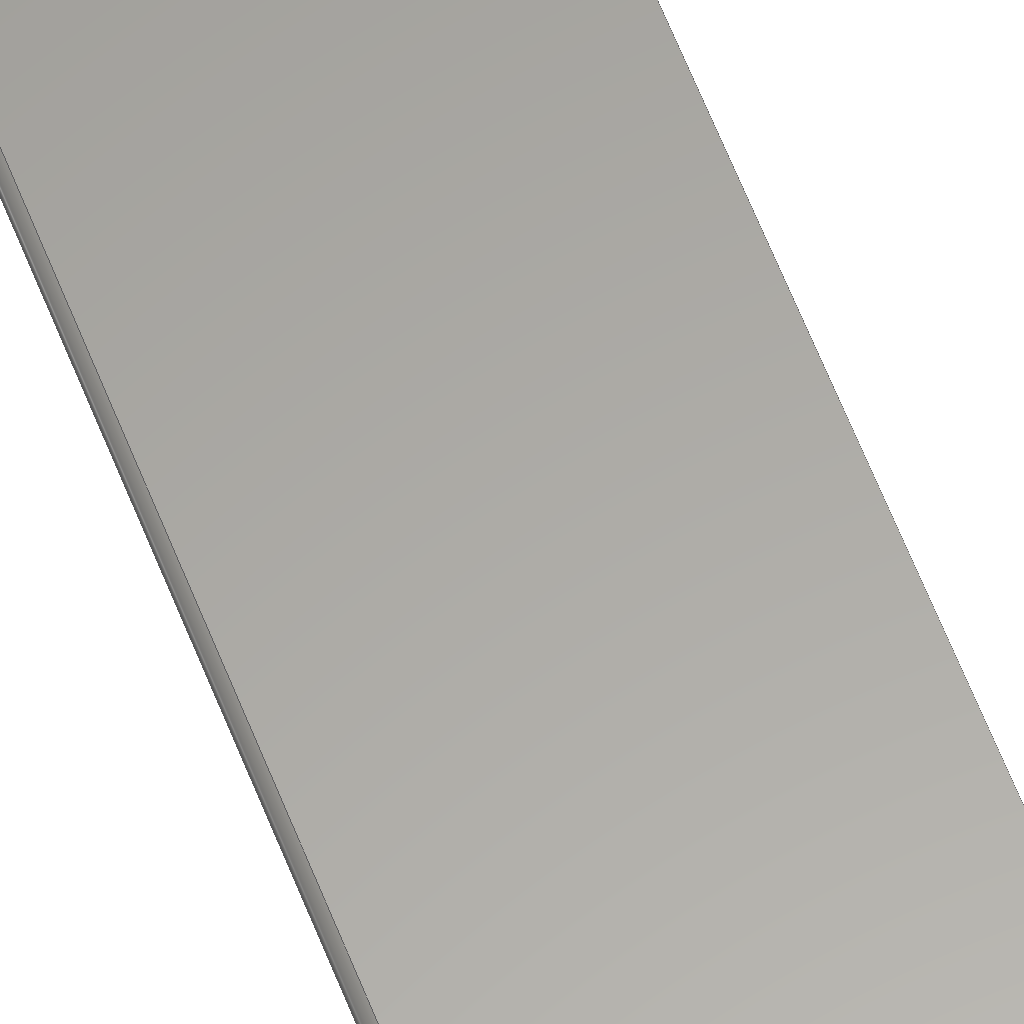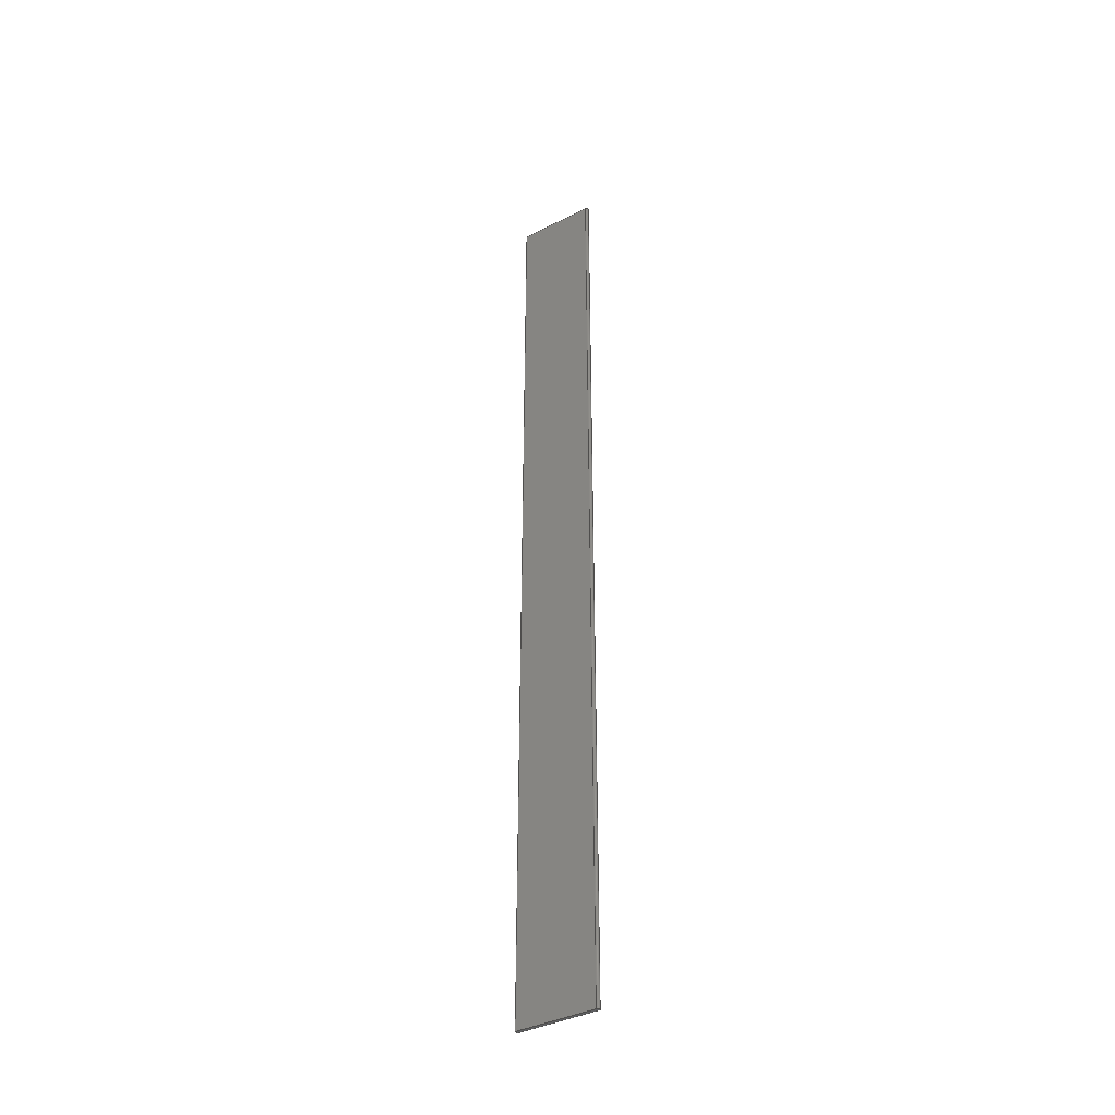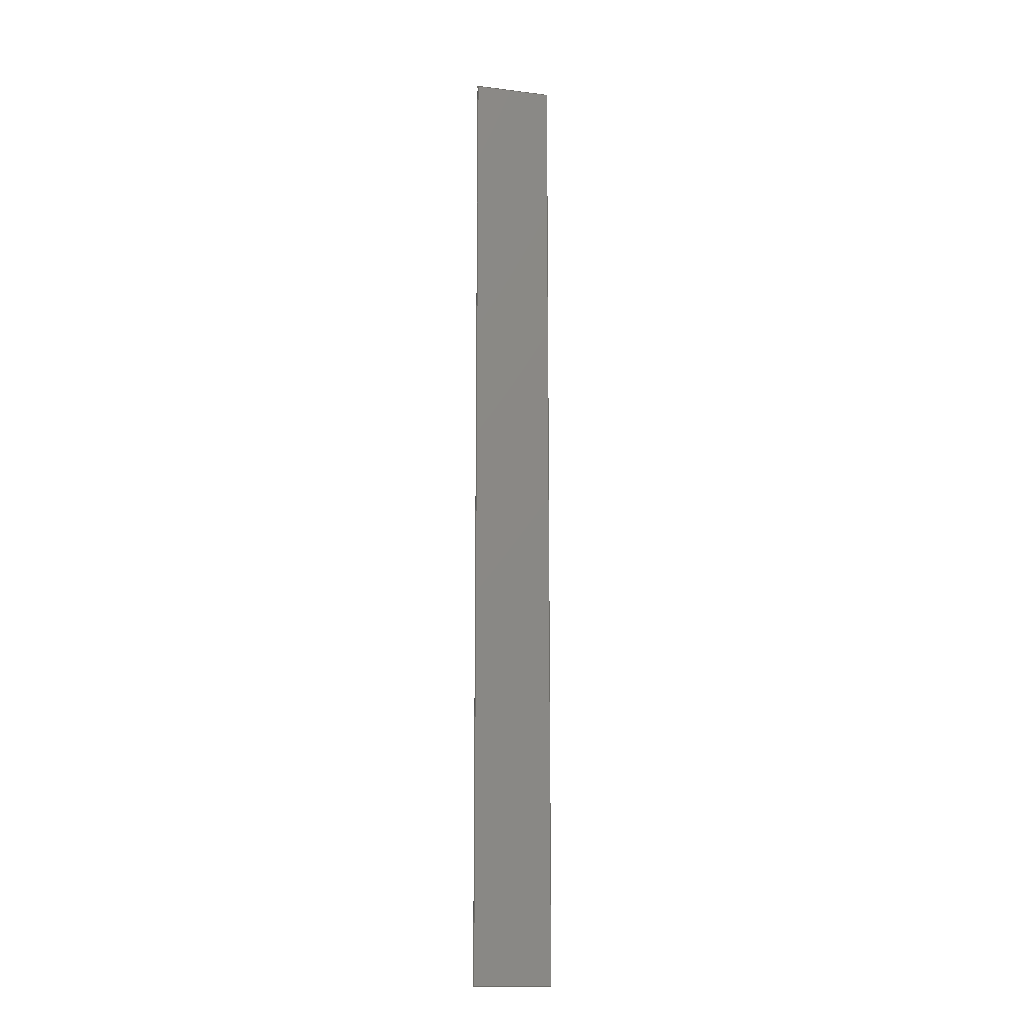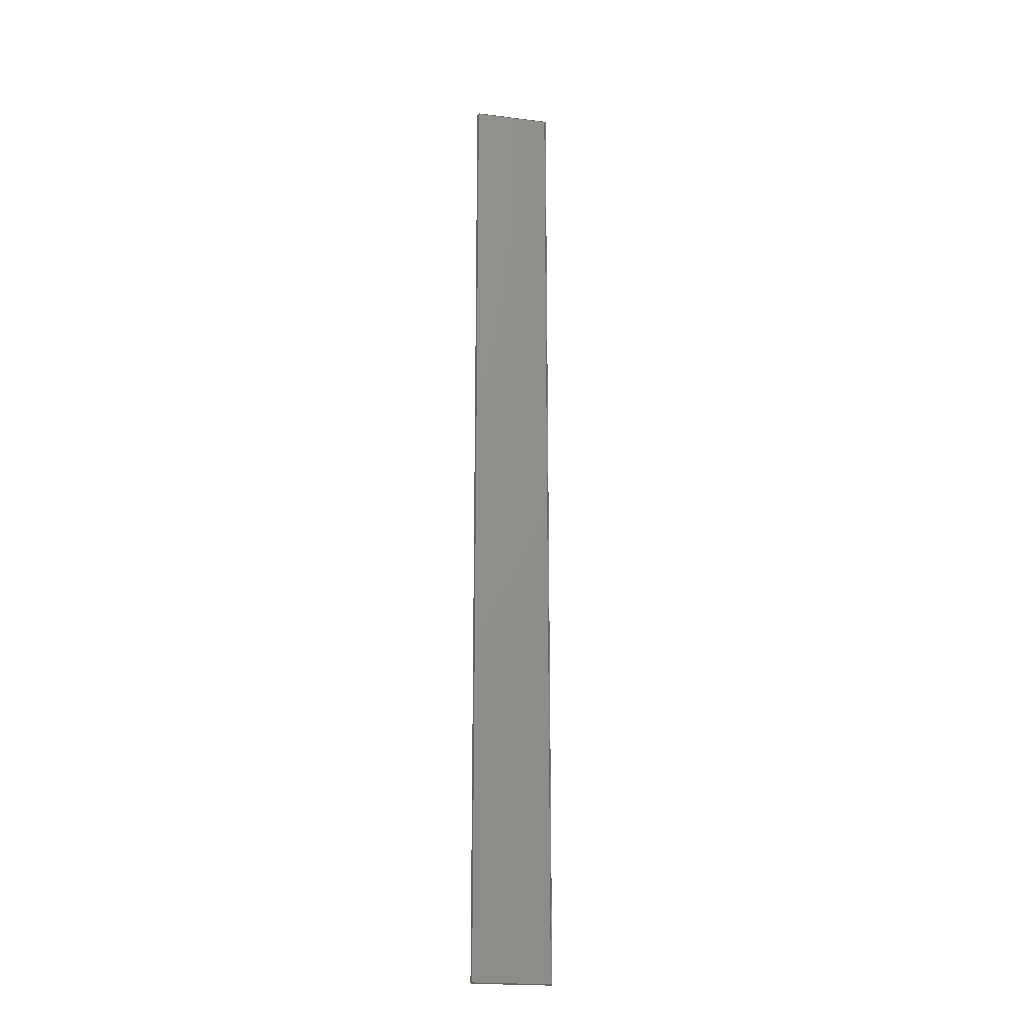
<metadata>
{"format":"step","ext":"stp","renderer":"f3d","projection":"perspective","resolution":1024,"background":"white","views":[{"elev":62.3,"azim":-21.4,"up":"+Y"},{"elev":-39.0,"azim":-149.6,"up":"+Z"},{"elev":-13.5,"azim":-17.7,"up":"+Z"},{"elev":-20.7,"azim":165.2,"up":"+Z"}]}
</metadata>
<code>
ISO-10303-21;
DATA;
#1=PRODUCT('Symmetry of F11_Skin_Front_Bottom_Balsa_2mm','','',(#2)) ;
#2=PRODUCT_CONTEXT(' ',#3,'mechanical') ;
#3=APPLICATION_CONTEXT('managed model based 3d engineering') ;
#4=PRODUCT_DEFINITION('',' ',#238,#5) ;
#5=PRODUCT_DEFINITION_CONTEXT('part definition',#3,' ') ;
#6=PRODUCT_DEFINITION_SHAPE(' ',' ',#4) ;
#7=MECHANICAL_DESIGN_GEOMETRIC_PRESENTATION_REPRESENTATION(' ',(#84),#245) ;
#8=PRODUCT_CATEGORY('part','specification') ;
#9=SHAPE_REPRESENTATION(' ',(#126),#245) ;
#10=CARTESIAN_POINT(' ',(0,0,0)) ;
#11=CARTESIAN_POINT('Axis2P3D Location',(386.4,2.882,0)) ;
#12=CARTESIAN_POINT('Line Origine',(386.4,2.885,327)) ;
#13=CARTESIAN_POINT('Vertex',(386.4,2.885,0)) ;
#14=CARTESIAN_POINT('Vertex',(386.4,2.885,654)) ;
#15=CARTESIAN_POINT('Line Origine',(386.4,2.884,0)) ;
#16=CARTESIAN_POINT('Vertex',(386.4,2.882,0)) ;
#17=CARTESIAN_POINT('Line Origine',(386.4,2.882,327)) ;
#18=CARTESIAN_POINT('Vertex',(386.4,2.882,654)) ;
#19=CARTESIAN_POINT('Line Origine',(386.4,2.884,654)) ;
#20=CARTESIAN_POINT('Axis2P3D Location',(387.5,3.545,327)) ;
#21=CARTESIAN_POINT('Line Origine',(387.6,4.844,327)) ;
#22=CARTESIAN_POINT('Vertex',(387.6,4.844,0)) ;
#23=CARTESIAN_POINT('Vertex',(387.6,4.844,654)) ;
#24=CARTESIAN_POINT('Axis2P3D Location',(387.5,3.545,5.684e-14)) ;
#25=CARTESIAN_POINT('Axis2P3D Location',(387.5,3.545,654)) ;
#26=CARTESIAN_POINT('Control Point',(387.6,4.844,0)) ;
#27=CARTESIAN_POINT('Control Point',(397.8,4.504,0)) ;
#28=CARTESIAN_POINT('Control Point',(408.2,4.156,0)) ;
#29=CARTESIAN_POINT('Control Point',(418.7,3.802,0)) ;
#30=CARTESIAN_POINT('Control Point',(429.4,3.442,0)) ;
#31=CARTESIAN_POINT('Control Point',(440.2,3.078,0)) ;
#32=CARTESIAN_POINT('Control Point',(387.6,4.844,654)) ;
#33=CARTESIAN_POINT('Control Point',(397.8,4.504,654)) ;
#34=CARTESIAN_POINT('Control Point',(408.2,4.156,654)) ;
#35=CARTESIAN_POINT('Control Point',(418.7,3.802,654)) ;
#36=CARTESIAN_POINT('Control Point',(429.4,3.442,654)) ;
#37=CARTESIAN_POINT('Control Point',(440.2,3.078,654)) ;
#38=CARTESIAN_POINT('Vertex',(440.2,3.078,654)) ;
#39=CARTESIAN_POINT('Line Origine',(440.2,3.078,327)) ;
#40=CARTESIAN_POINT('Vertex',(440.2,3.078,0)) ;
#41=CARTESIAN_POINT('Control Point',(387.6,4.844,0)) ;
#42=CARTESIAN_POINT('Control Point',(397.8,4.504,0)) ;
#43=CARTESIAN_POINT('Control Point',(408.2,4.156,0)) ;
#44=CARTESIAN_POINT('Control Point',(418.7,3.802,0)) ;
#45=CARTESIAN_POINT('Control Point',(429.4,3.442,0)) ;
#46=CARTESIAN_POINT('Control Point',(440.2,3.078,0)) ;
#47=CARTESIAN_POINT('Axis2P3D Location',(440.1,1.079,0)) ;
#48=CARTESIAN_POINT('Line Origine',(440.2,2.078,654)) ;
#49=CARTESIAN_POINT('Vertex',(440.1,1.079,654)) ;
#50=CARTESIAN_POINT('Line Origine',(440.1,1.079,327)) ;
#51=CARTESIAN_POINT('Vertex',(440.1,1.079,0)) ;
#52=CARTESIAN_POINT('Line Origine',(440.2,2.078,0)) ;
#53=CARTESIAN_POINT('Control Point',(440.1,1.079,0)) ;
#54=CARTESIAN_POINT('Control Point',(434.9,1.255,0)) ;
#55=CARTESIAN_POINT('Control Point',(429.7,1.431,0)) ;
#56=CARTESIAN_POINT('Control Point',(424.5,1.606,0)) ;
#57=CARTESIAN_POINT('Control Point',(413.8,1.968,0)) ;
#58=CARTESIAN_POINT('Control Point',(403,2.329,0)) ;
#59=CARTESIAN_POINT('Control Point',(397.5,2.514,0)) ;
#60=CARTESIAN_POINT('Control Point',(391.9,2.698,0)) ;
#61=CARTESIAN_POINT('Control Point',(386.4,2.882,0)) ;
#62=CARTESIAN_POINT('Control Point',(440.1,1.079,654)) ;
#63=CARTESIAN_POINT('Control Point',(434.9,1.255,654)) ;
#64=CARTESIAN_POINT('Control Point',(429.7,1.431,654)) ;
#65=CARTESIAN_POINT('Control Point',(424.5,1.606,654)) ;
#66=CARTESIAN_POINT('Control Point',(413.8,1.968,654)) ;
#67=CARTESIAN_POINT('Control Point',(403,2.329,654)) ;
#68=CARTESIAN_POINT('Control Point',(397.5,2.514,654)) ;
#69=CARTESIAN_POINT('Control Point',(391.9,2.698,654)) ;
#70=CARTESIAN_POINT('Control Point',(386.4,2.882,654)) ;
#71=CARTESIAN_POINT('Control Point',(440.1,1.079,0)) ;
#72=CARTESIAN_POINT('Control Point',(434.9,1.255,0)) ;
#73=CARTESIAN_POINT('Control Point',(429.7,1.431,0)) ;
#74=CARTESIAN_POINT('Control Point',(424.5,1.606,0)) ;
#75=CARTESIAN_POINT('Control Point',(413.8,1.968,0)) ;
#76=CARTESIAN_POINT('Control Point',(403,2.329,0)) ;
#77=CARTESIAN_POINT('Control Point',(397.5,2.514,0)) ;
#78=CARTESIAN_POINT('Control Point',(391.9,2.698,0)) ;
#79=CARTESIAN_POINT('Control Point',(386.4,2.882,0)) ;
#80=CARTESIAN_POINT('Axis2P3D Location',(0,0,0)) ;
#81=CARTESIAN_POINT('Axis2P3D Location',(0,0,654)) ;
#82=PRODUCT_RELATED_PRODUCT_CATEGORY('part',$,(#1)) ;
#83=UNCERTAINTY_MEASURE_WITH_UNIT(LENGTH_MEASURE(0.005),#242,'distance_accuracy_value','CONFUSED CURVE UNCERTAINTY') ;
#84=STYLED_ITEM(' ',(#85),#203) ;
#85=PRESENTATION_STYLE_ASSIGNMENT((#86)) ;
#86=SURFACE_STYLE_USAGE(.BOTH.,#87) ;
#87=SURFACE_SIDE_STYLE(' ',(#88)) ;
#88=SURFACE_STYLE_FILL_AREA(#89) ;
#89=FILL_AREA_STYLE(' ',(#90)) ;
#90=FILL_AREA_STYLE_COLOUR(' ',#229) ;
#91=VECTOR('Line Direction',#104,1) ;
#92=VECTOR('Line Direction',#105,1) ;
#93=VECTOR('Line Direction',#106,1) ;
#94=VECTOR('Line Direction',#107,1) ;
#95=VECTOR('Line Direction',#110,1) ;
#96=VECTOR('Extrusion Surface Vector',#113,1) ;
#97=VECTOR('Line Direction',#114,1) ;
#98=VECTOR('Line Direction',#117,1) ;
#99=VECTOR('Line Direction',#118,1) ;
#100=VECTOR('Line Direction',#119,1) ;
#101=VECTOR('Extrusion Surface Vector',#120,1) ;
#102=DIRECTION('Axis2P3D Direction',(0.8616,0.5076,-0)) ;
#103=DIRECTION('Axis2P3D XDirection',(-0.5076,0.8616,0)) ;
#104=DIRECTION('Vector Direction',(0,0,-1)) ;
#105=DIRECTION('Vector Direction',(-0.5076,0.8616,0)) ;
#106=DIRECTION('Vector Direction',(0,0,1)) ;
#107=DIRECTION('Vector Direction',(-0.5076,0.8616,0)) ;
#108=DIRECTION('Axis2P3D Direction',(-0,0,1)) ;
#109=DIRECTION('Axis2P3D XDirection',(0.03326,0.9994,0)) ;
#110=DIRECTION('Vector Direction',(0,0,1)) ;
#111=DIRECTION('Axis2P3D Direction',(-0,0,1)) ;
#112=DIRECTION('Axis2P3D Direction',(-0,0,1)) ;
#113=DIRECTION('Vector Direction',(0,0,1)) ;
#114=DIRECTION('Vector Direction',(0,0,1)) ;
#115=DIRECTION('Axis2P3D Direction',(0.9994,-0.03378,0)) ;
#116=DIRECTION('Axis2P3D XDirection',(0.03378,0.9994,0)) ;
#117=DIRECTION('Vector Direction',(0.03378,0.9994,0)) ;
#118=DIRECTION('Vector Direction',(0,0,1)) ;
#119=DIRECTION('Vector Direction',(0.03378,0.9994,0)) ;
#120=DIRECTION('Vector Direction',(0,0,1)) ;
#121=DIRECTION('Axis2P3D Direction',(0,0,-1)) ;
#122=DIRECTION('Axis2P3D XDirection',(1,0,0)) ;
#123=DIRECTION('Axis2P3D Direction',(0,0,-1)) ;
#124=DIRECTION('Axis2P3D XDirection',(1,0,0)) ;
#125=SHAPE_REPRESENTATION_RELATIONSHIP(' ',' ',#9,#214) ;
#126=AXIS2_PLACEMENT_3D(' ',#10,$,$) ;
#127=AXIS2_PLACEMENT_3D('Plane Axis2P3D',#11,#102,#103) ;
#128=AXIS2_PLACEMENT_3D('Cylinder Axis2P3D',#20,#108,#109) ;
#129=AXIS2_PLACEMENT_3D('Circle Axis2P3D',#24,#111,$) ;
#130=AXIS2_PLACEMENT_3D('Circle Axis2P3D',#25,#112,$) ;
#131=AXIS2_PLACEMENT_3D('Plane Axis2P3D',#47,#115,#116) ;
#132=AXIS2_PLACEMENT_3D('Plane Axis2P3D',#80,#121,#122) ;
#133=AXIS2_PLACEMENT_3D('Plane Axis2P3D',#81,#123,#124) ;
#134=LINE('Line',#12,#91) ;
#135=LINE('Line',#15,#92) ;
#136=LINE('Line',#17,#93) ;
#137=LINE('Line',#19,#94) ;
#138=LINE('Line',#21,#95) ;
#139=LINE('Line',#39,#97) ;
#140=LINE('Line',#48,#98) ;
#141=LINE('Line',#50,#99) ;
#142=LINE('Line',#52,#100) ;
#143=CIRCLE('generated circle',#129,1.3) ;
#144=CIRCLE('generated circle',#130,1.3) ;
#145=PLANE('',#127) ;
#146=PLANE('',#131) ;
#147=PLANE('',#132) ;
#148=PLANE('',#133) ;
#149=CYLINDRICAL_SURFACE('generated cylinder',#128,1.3) ;
#150=EDGE_CURVE('',#204,#205,#134,.F.) ;
#151=EDGE_CURVE('',#206,#204,#135,.T.) ;
#152=EDGE_CURVE('',#206,#207,#136,.T.) ;
#153=EDGE_CURVE('',#207,#205,#137,.T.) ;
#154=EDGE_CURVE('',#208,#209,#138,.T.) ;
#155=EDGE_CURVE('',#204,#208,#143,.F.) ;
#156=EDGE_CURVE('',#209,#205,#144,.T.) ;
#157=EDGE_CURVE('',#209,#210,#224,.T.) ;
#158=EDGE_CURVE('',#211,#210,#139,.T.) ;
#159=EDGE_CURVE('',#208,#211,#225,.T.) ;
#160=EDGE_CURVE('',#210,#212,#140,.F.) ;
#161=EDGE_CURVE('',#213,#212,#141,.T.) ;
#162=EDGE_CURVE('',#211,#213,#142,.F.) ;
#163=EDGE_CURVE('',#212,#207,#227,.T.) ;
#164=EDGE_CURVE('',#213,#206,#228,.T.) ;
#165=CLOSED_SHELL('Closed Shell',(#215,#216,#217,#218,#219,#220,#221)) ;
#166=ORIENTED_EDGE('',*,*,#150,.F.) ;
#167=ORIENTED_EDGE('',*,*,#151,.F.) ;
#168=ORIENTED_EDGE('',*,*,#152,.T.) ;
#169=ORIENTED_EDGE('',*,*,#153,.T.) ;
#170=ORIENTED_EDGE('',*,*,#154,.F.) ;
#171=ORIENTED_EDGE('',*,*,#155,.F.) ;
#172=ORIENTED_EDGE('',*,*,#150,.T.) ;
#173=ORIENTED_EDGE('',*,*,#156,.F.) ;
#174=ORIENTED_EDGE('',*,*,#154,.T.) ;
#175=ORIENTED_EDGE('',*,*,#157,.T.) ;
#176=ORIENTED_EDGE('',*,*,#158,.F.) ;
#177=ORIENTED_EDGE('',*,*,#159,.F.) ;
#178=ORIENTED_EDGE('',*,*,#160,.T.) ;
#179=ORIENTED_EDGE('',*,*,#161,.F.) ;
#180=ORIENTED_EDGE('',*,*,#162,.F.) ;
#181=ORIENTED_EDGE('',*,*,#158,.T.) ;
#182=ORIENTED_EDGE('',*,*,#163,.T.) ;
#183=ORIENTED_EDGE('',*,*,#152,.F.) ;
#184=ORIENTED_EDGE('',*,*,#164,.F.) ;
#185=ORIENTED_EDGE('',*,*,#161,.T.) ;
#186=ORIENTED_EDGE('',*,*,#159,.T.) ;
#187=ORIENTED_EDGE('',*,*,#162,.T.) ;
#188=ORIENTED_EDGE('',*,*,#164,.T.) ;
#189=ORIENTED_EDGE('',*,*,#151,.T.) ;
#190=ORIENTED_EDGE('',*,*,#155,.T.) ;
#191=ORIENTED_EDGE('',*,*,#156,.T.) ;
#192=ORIENTED_EDGE('',*,*,#153,.F.) ;
#193=ORIENTED_EDGE('',*,*,#163,.F.) ;
#194=ORIENTED_EDGE('',*,*,#160,.F.) ;
#195=ORIENTED_EDGE('',*,*,#157,.F.) ;
#196=EDGE_LOOP('',(#166,#167,#168,#169)) ;
#197=EDGE_LOOP('',(#170,#171,#172,#173)) ;
#198=EDGE_LOOP('',(#174,#175,#176,#177)) ;
#199=EDGE_LOOP('',(#178,#179,#180,#181)) ;
#200=EDGE_LOOP('',(#182,#183,#184,#185)) ;
#201=EDGE_LOOP('',(#186,#187,#188,#189,#190)) ;
#202=EDGE_LOOP('',(#191,#192,#193,#194,#195)) ;
#203=MANIFOLD_SOLID_BREP('PartBody',#165) ;
#204=VERTEX_POINT('',#13) ;
#205=VERTEX_POINT('',#14) ;
#206=VERTEX_POINT('',#16) ;
#207=VERTEX_POINT('',#18) ;
#208=VERTEX_POINT('',#22) ;
#209=VERTEX_POINT('',#23) ;
#210=VERTEX_POINT('',#38) ;
#211=VERTEX_POINT('',#40) ;
#212=VERTEX_POINT('',#49) ;
#213=VERTEX_POINT('',#51) ;
#214=ADVANCED_BREP_SHAPE_REPRESENTATION('NONE',(#203),#245) ;
#215=ADVANCED_FACE('PartBody',(#230),#145,.F.) ;
#216=ADVANCED_FACE('PartBody',(#231),#149,.T.) ;
#217=ADVANCED_FACE('PartBody',(#232),#240,.F.) ;
#218=ADVANCED_FACE('PartBody',(#233),#146,.T.) ;
#219=ADVANCED_FACE('PartBody',(#234),#241,.F.) ;
#220=ADVANCED_FACE('PartBody',(#235),#147,.T.) ;
#221=ADVANCED_FACE('PartBody',(#236),#148,.F.) ;
#222=APPLICATION_PROTOCOL_DEFINITION('international standard','ap242_managed_model_based_3d_engineering',2014,#3) ;
#223=B_SPLINE_CURVE_WITH_KNOTS('',5,(#26,#27,#28,#29,#30,#31),.UNSPECIFIED.,.F.,.U.,(6,6),(40.9,93.44),.UNSPECIFIED.) ;
#224=B_SPLINE_CURVE_WITH_KNOTS('',5,(#32,#33,#34,#35,#36,#37),.UNSPECIFIED.,.F.,.U.,(6,6),(5e+05,5e+05),.UNSPECIFIED.) ;
#225=B_SPLINE_CURVE_WITH_KNOTS('',5,(#41,#42,#43,#44,#45,#46),.UNSPECIFIED.,.F.,.U.,(6,6),(5e+05,5e+05),.UNSPECIFIED.) ;
#226=B_SPLINE_CURVE_WITH_KNOTS('',5,(#53,#54,#55,#56,#57,#58,#59,#60,#61),.UNSPECIFIED.,.F.,.U.,(6,3,6),(0,26.03,53.73),.UNSPECIFIED.) ;
#227=B_SPLINE_CURVE_WITH_KNOTS('',5,(#62,#63,#64,#65,#66,#67,#68,#69,#70),.UNSPECIFIED.,.F.,.U.,(6,3,6),(5.001e+05,5.001e+05,5.001e+05),.UNSPECIFIED.) ;
#228=B_SPLINE_CURVE_WITH_KNOTS('',5,(#71,#72,#73,#74,#75,#76,#77,#78,#79),.UNSPECIFIED.,.F.,.U.,(6,3,6),(5.001e+05,5.001e+05,5.001e+05),.UNSPECIFIED.) ;
#229=COLOUR_RGB('Colour',0.8235,0.8235,1) ;
#230=FACE_OUTER_BOUND('',#196,.T.) ;
#231=FACE_OUTER_BOUND('',#197,.T.) ;
#232=FACE_OUTER_BOUND('',#198,.T.) ;
#233=FACE_OUTER_BOUND('',#199,.T.) ;
#234=FACE_OUTER_BOUND('',#200,.T.) ;
#235=FACE_OUTER_BOUND('',#201,.T.) ;
#236=FACE_OUTER_BOUND('',#202,.T.) ;
#237=PRODUCT_CATEGORY_RELATIONSHIP(' ',' ',#8,#82) ;
#238=PRODUCT_DEFINITION_FORMATION_WITH_SPECIFIED_SOURCE('',' ',#1,.NOT_KNOWN.) ;
#239=SHAPE_DEFINITION_REPRESENTATION(#6,#9) ;
#240=SURFACE_OF_LINEAR_EXTRUSION('generated tabulated cylinder',#223,#96) ;
#241=SURFACE_OF_LINEAR_EXTRUSION('generated tabulated cylinder',#226,#101) ;
#242=(LENGTH_UNIT()NAMED_UNIT(*)SI_UNIT(.MILLI.,.METRE.)) ;
#243=(NAMED_UNIT(*)PLANE_ANGLE_UNIT()SI_UNIT($,.RADIAN.)) ;
#244=(NAMED_UNIT(*)SI_UNIT($,.STERADIAN.)SOLID_ANGLE_UNIT()) ;
#245=(GEOMETRIC_REPRESENTATION_CONTEXT(3)GLOBAL_UNCERTAINTY_ASSIGNED_CONTEXT((#83))GLOBAL_UNIT_ASSIGNED_CONTEXT((#242,#243,#244))REPRESENTATION_CONTEXT(' ',' ')) ;
ENDSEC;
END-ISO-10303-21;

</code>
